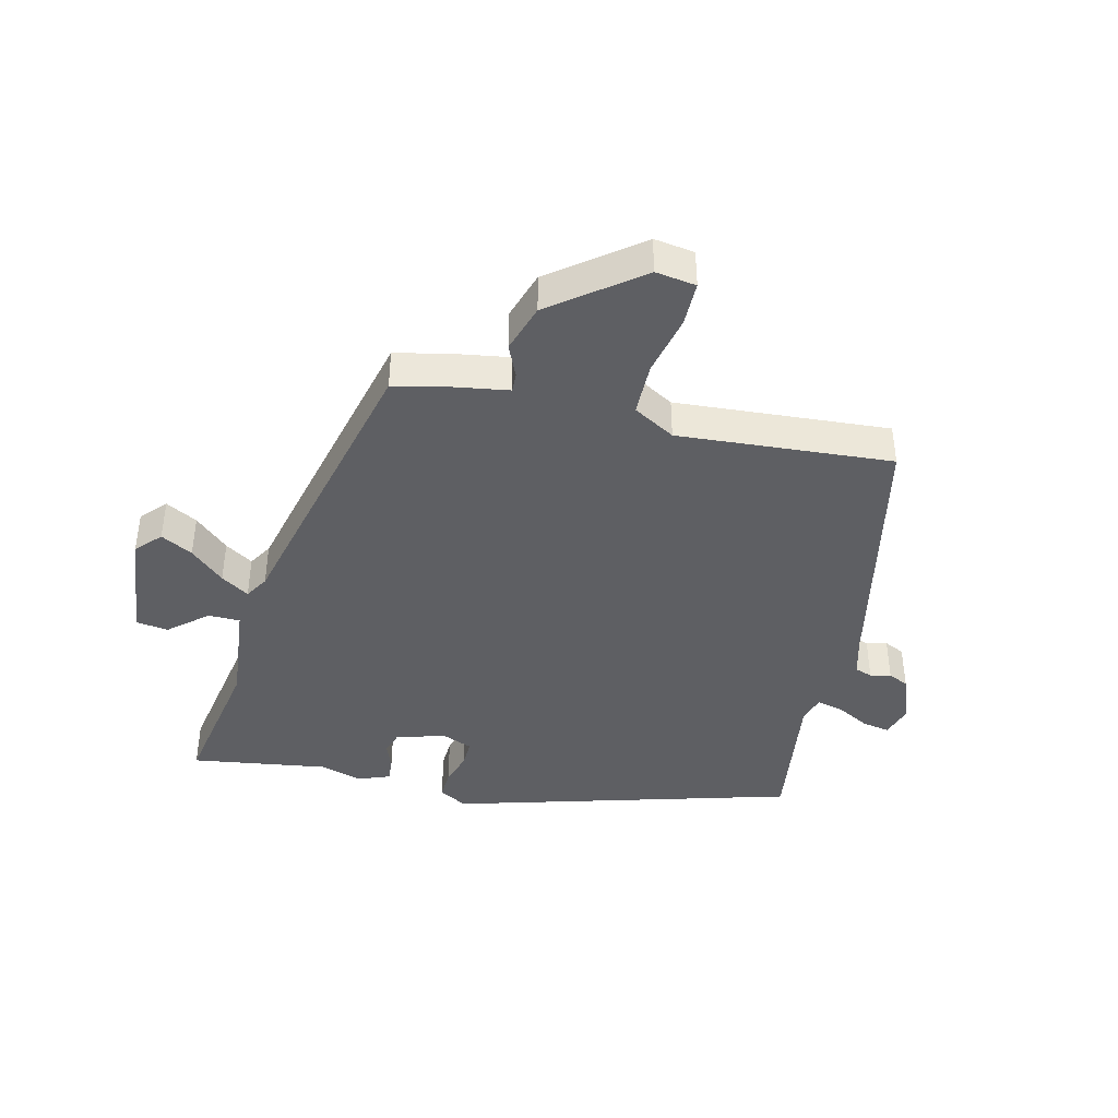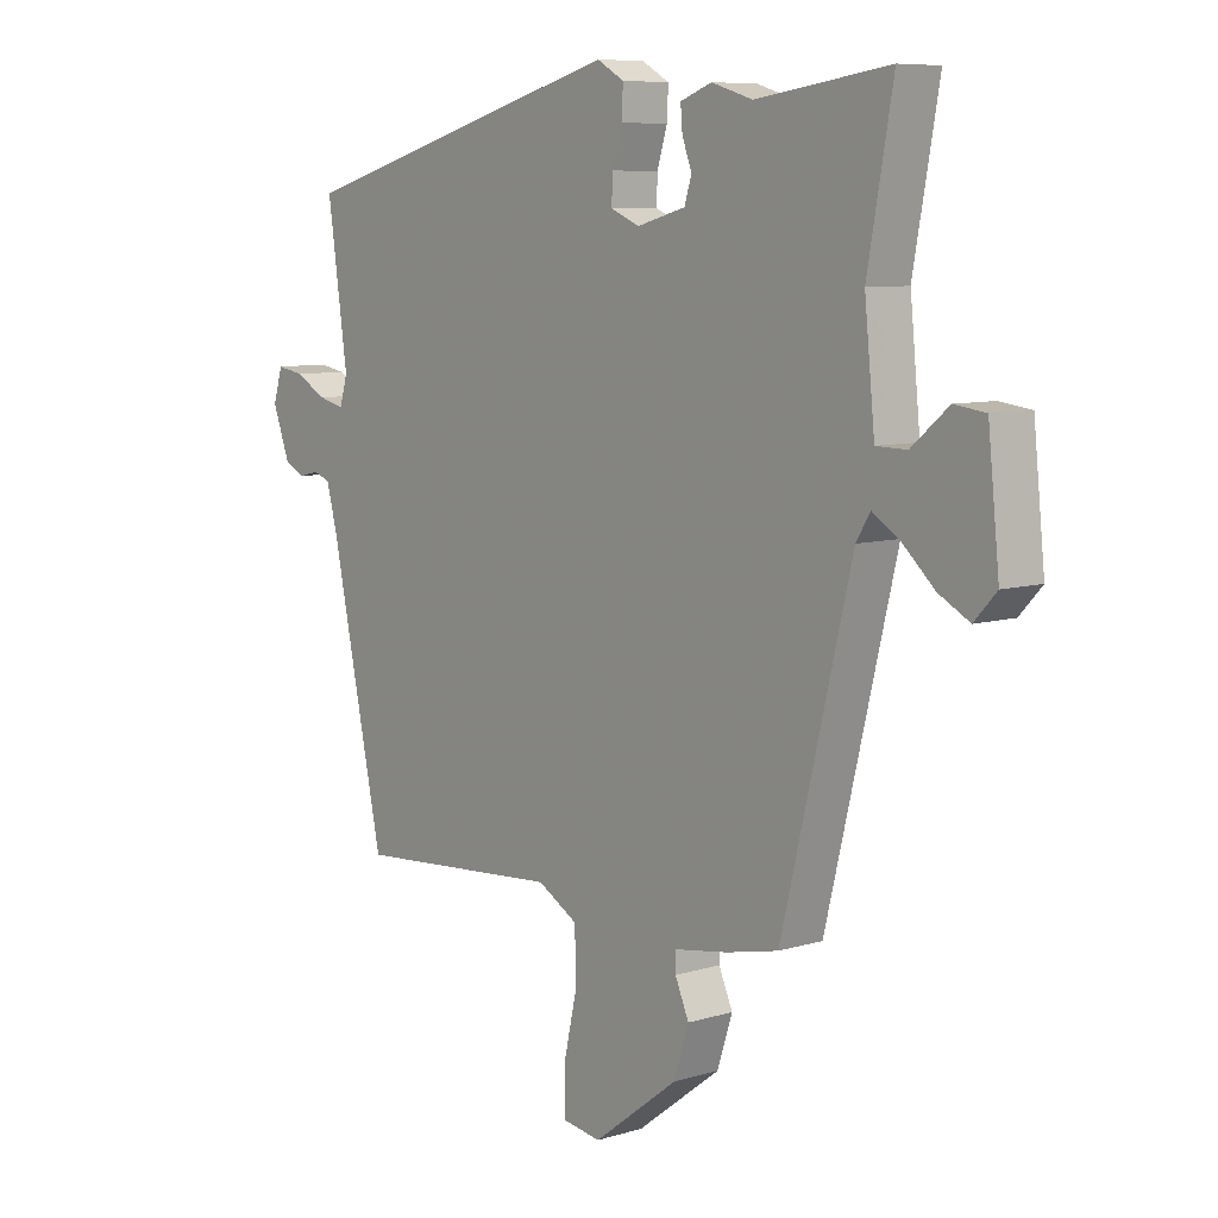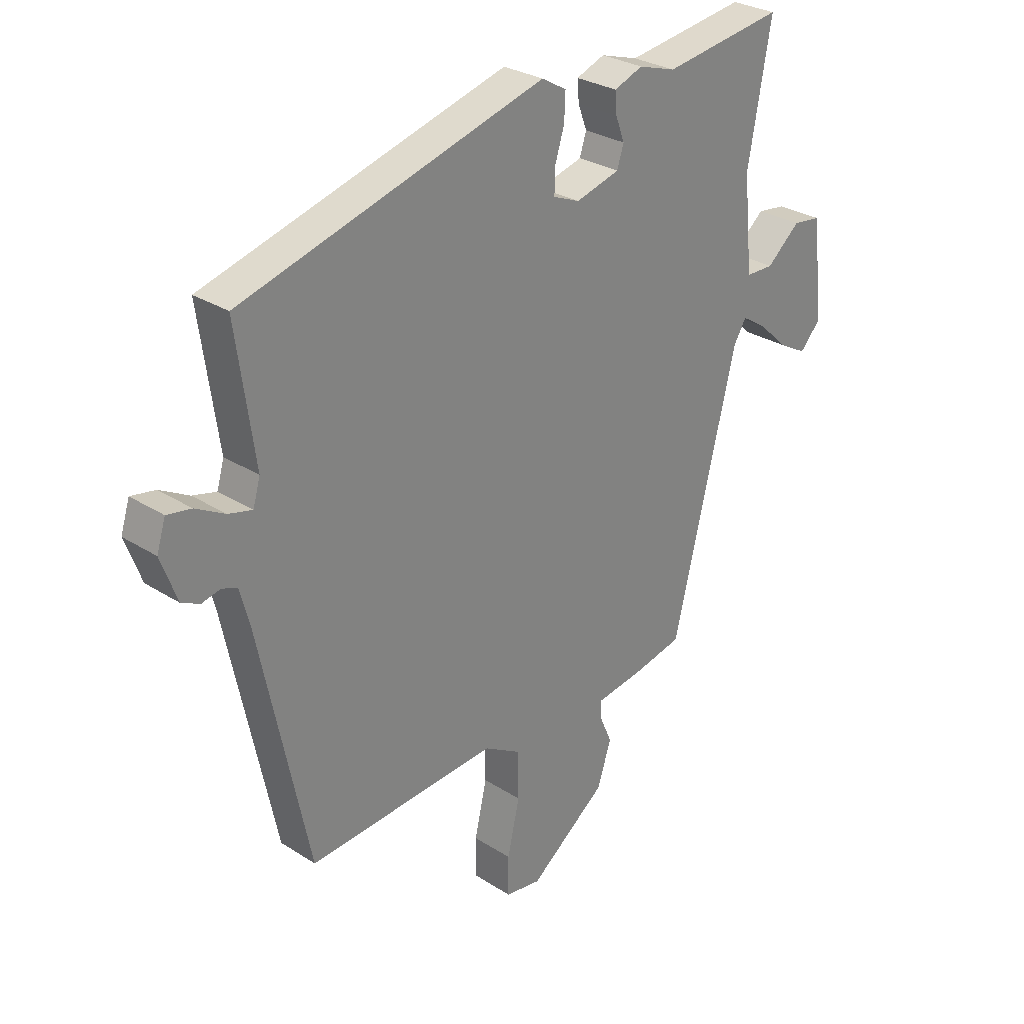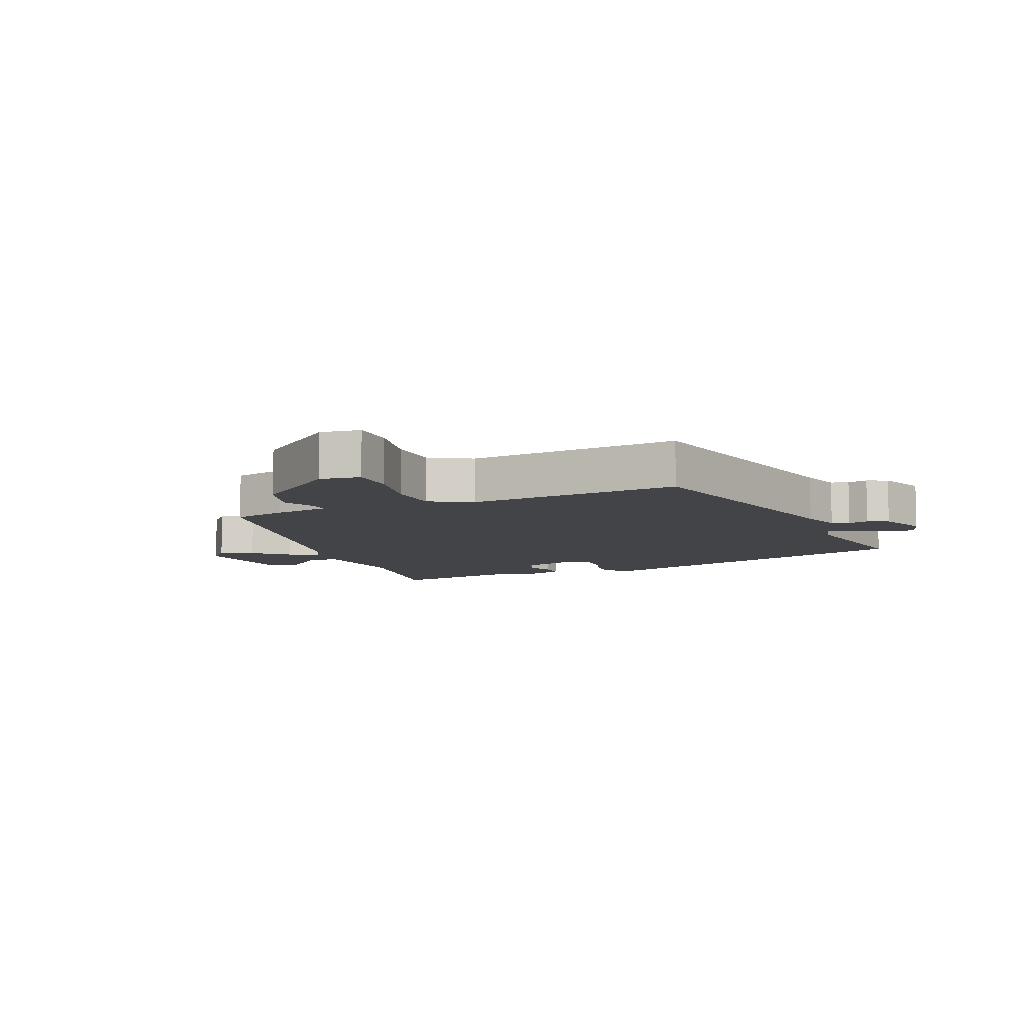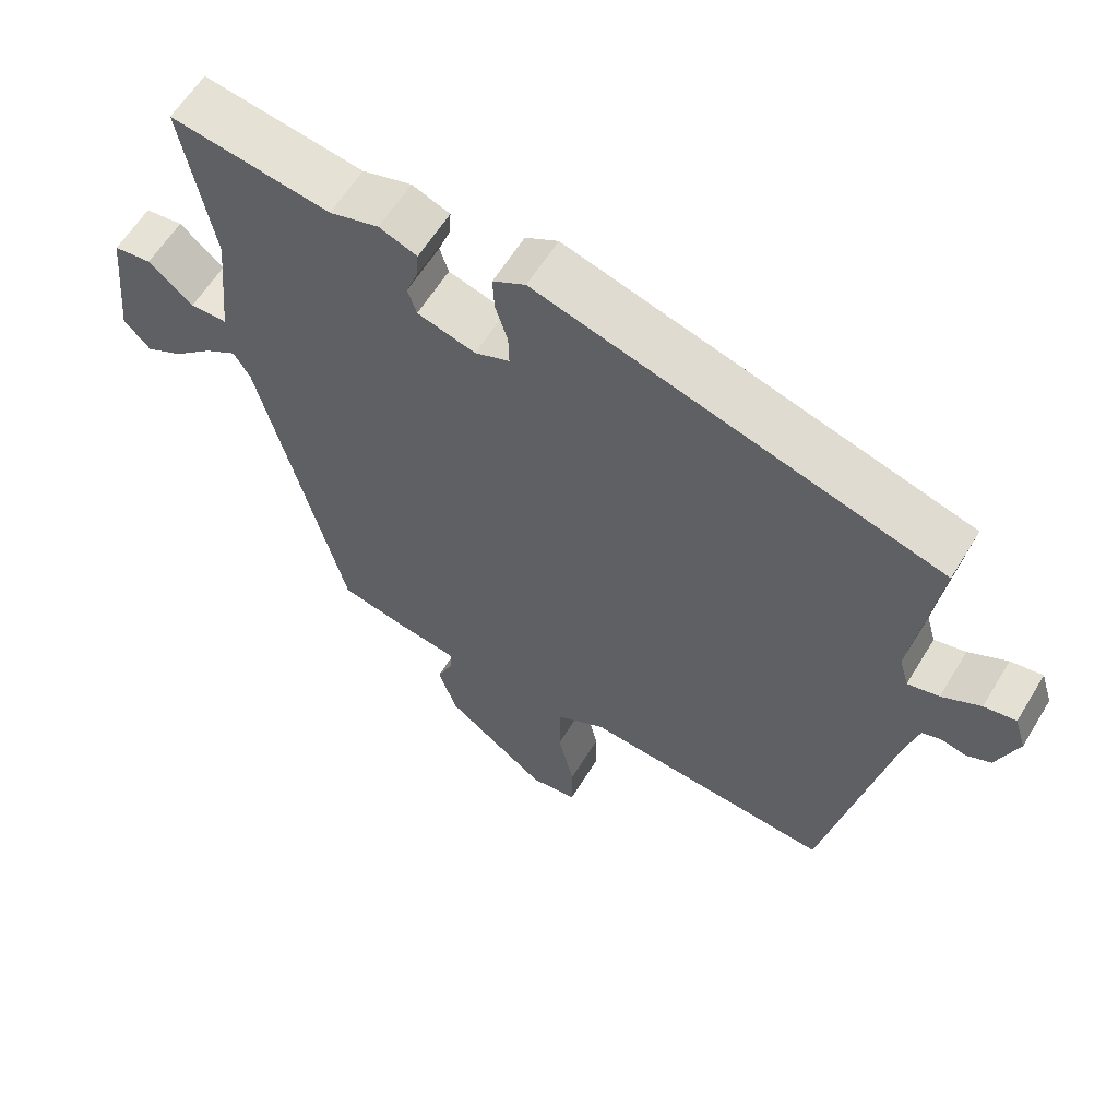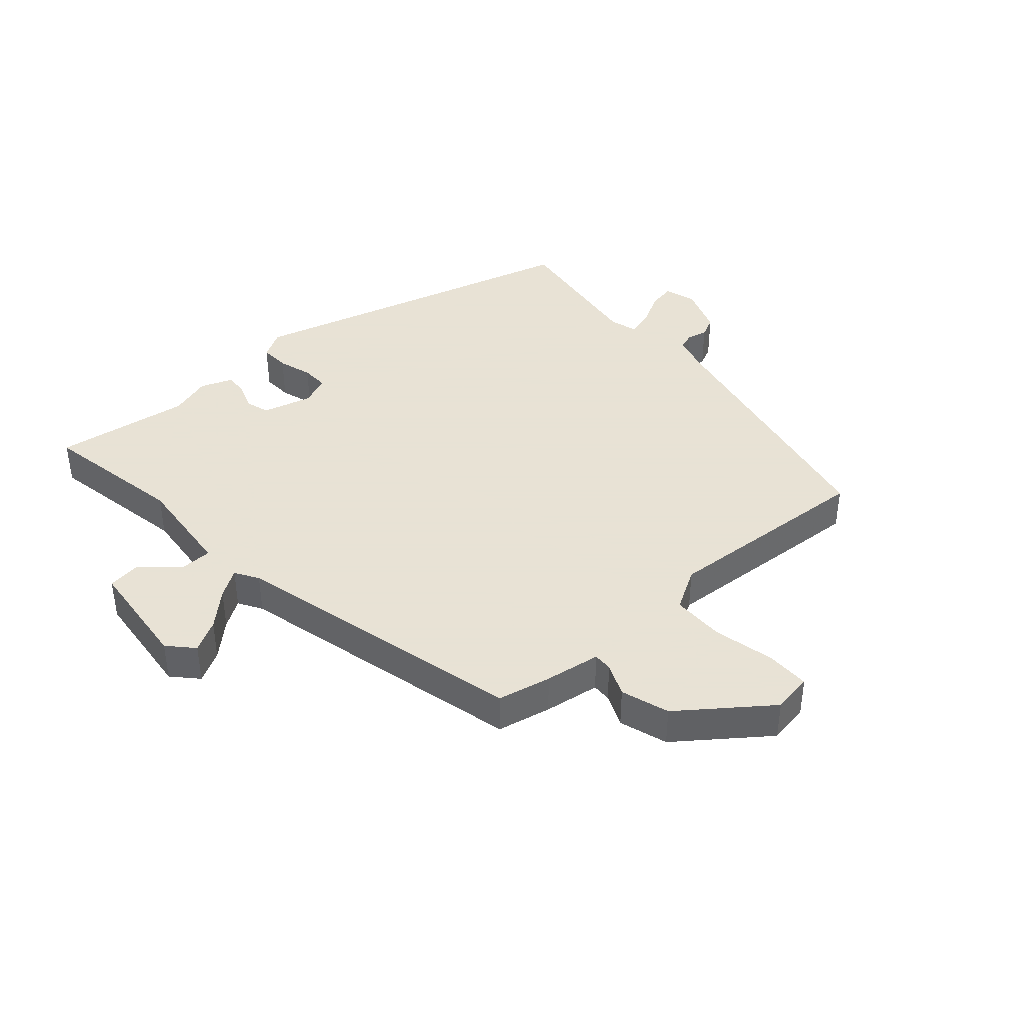
<metadata>
{"format":"obj","ext":"obj","renderer":"f3d","projection":"perspective","resolution":1024,"background":"white","views":[{"elev":-41.3,"azim":166.6,"up":"+Y"},{"elev":7.9,"azim":49.8,"up":"+Z"},{"elev":28.8,"azim":-46.3,"up":"+Z"},{"elev":-8.1,"azim":-156.1,"up":"+Y"},{"elev":60.7,"azim":-148.7,"up":"+Z"},{"elev":40.6,"azim":138.4,"up":"+Y"}]}
</metadata>
<code>
v 0.354 0.07 -0.484
v 0.267 0.07 -0.503
v 0.177 0.07 -0.517
v 0.178 0.07 -0.548
v 0.201 0.07 -0.601
v 0.176 0.07 -0.679
v 0.035 0.07 -0.786
v -0.03 0.07 -0.776
v -0.03 0.07 -0.704
v -0.008 0.07 -0.606
v -0.009 0.07 -0.52
v -0.076 0.07 -0.481
v -0.421 0.07 -0.505
v -0.51 0.07 -0.079
v -0.528 0.07 -0.012
v -0.556 0.07 -0.002
v -0.589 0.07 -0.01
v -0.622 0.07 0.006
v -0.651 0.07 0.085
v -0.635 0.07 0.136
v -0.591 0.07 0.128
v -0.538 0.07 0.099
v -0.495 0.07 0.088
v -0.482 0.07 0.133
v -0.515 0.07 0.369
v 0.036 0.07 0.524
v 0.081 0.07 0.498
v 0.079 0.07 0.45
v 0.062 0.07 0.395
v 0.061 0.07 0.351
v 0.109 0.07 0.331
v 0.189 0.07 0.353
v 0.201 0.07 0.391
v 0.185 0.07 0.434
v 0.182 0.07 0.472
v 0.234 0.07 0.492
v 0.302 0.07 0.471
v 0.522 0.07 0.503
v 0.48 0.07 0.269
v 0.497 0.07 0.1
v 0.548 0.07 0.099
v 0.609 0.07 0.151
v 0.661 0.07 0.144
v 0.68 0.07 -0.037
v 0.643 0.07 -0.077
v 0.592 0.07 -0.049
v 0.538 0.07 0.001
v 0.493 0.07 0.03
v 0.47 0.07 -0.008
v 0.354 0 -0.484
v 0.267 0 -0.503
v 0.177 0 -0.517
v 0.178 0 -0.548
v 0.201 0 -0.601
v 0.176 0 -0.679
v 0.035 0 -0.786
v -0.03 0 -0.776
v -0.03 0 -0.704
v -0.008 0 -0.606
v -0.009 0 -0.52
v -0.076 0 -0.481
v -0.421 0 -0.505
v -0.51 0 -0.079
v -0.528 0 -0.012
v -0.556 0 -0.002
v -0.589 0 -0.01
v -0.622 0 0.006
v -0.651 0 0.085
v -0.635 0 0.136
v -0.591 0 0.128
v -0.538 0 0.099
v -0.495 0 0.088
v -0.482 0 0.133
v -0.515 0 0.369
v 0.036 0 0.524
v 0.081 0 0.498
v 0.079 0 0.45
v 0.062 0 0.395
v 0.061 0 0.351
v 0.109 0 0.331
v 0.189 0 0.353
v 0.201 0 0.391
v 0.185 0 0.434
v 0.182 0 0.472
v 0.234 0 0.492
v 0.302 0 0.471
v 0.522 0 0.503
v 0.48 0 0.269
v 0.497 0 0.1
v 0.548 0 0.099
v 0.609 0 0.151
v 0.661 0 0.144
v 0.68 0 -0.037
v 0.643 0 -0.077
v 0.592 0 -0.049
v 0.538 0 0.001
v 0.493 0 0.03
v 0.47 0 -0.008
f 45 46 47
f 44 45 47
f 43 44 47
f 42 43 47
f 41 42 47
f 40 41 47 48
f 39 40 48 49
f 37 38 39
f 37 39 49
f 36 37 49
f 35 36 49
f 34 35 49
f 33 34 49
f 27 28 29
f 26 27 29
f 25 26 29
f 24 25 29
f 23 24 29 30
f 20 21 22
f 19 20 22
f 18 19 22
f 17 18 22
f 16 17 22
f 15 16 22 23
f 23 30 31
f 15 23 31
f 14 15 31
f 8 9 10
f 7 8 10
f 6 7 10
f 5 6 10
f 4 5 10
f 3 4 10 11
f 2 3 11
f 1 2 11
f 49 1 11
f 33 49 11
f 32 33 11
f 14 31 32
f 13 14 32
f 12 13 32
f 11 12 32
f 96 95 94
f 96 94 93
f 96 93 92
f 96 92 91
f 96 91 90
f 97 96 90 89
f 98 97 89 88
f 88 87 86
f 98 88 86
f 98 86 85
f 98 85 84
f 98 84 83
f 98 83 82
f 78 77 76
f 78 76 75
f 78 75 74
f 78 74 73
f 79 78 73 72
f 71 70 69
f 71 69 68
f 71 68 67
f 71 67 66
f 71 66 65
f 72 71 65 64
f 80 79 72
f 80 72 64
f 80 64 63
f 59 58 57
f 59 57 56
f 59 56 55
f 59 55 54
f 59 54 53
f 60 59 53 52
f 60 52 51
f 60 51 50
f 60 50 98
f 60 98 82
f 60 82 81
f 81 80 63
f 81 63 62
f 81 62 61
f 81 61 60
f 1 50 51 2
f 2 51 52 3
f 3 52 53 4
f 4 53 54 5
f 5 54 55 6
f 6 55 56 7
f 7 56 57 8
f 8 57 58 9
f 9 58 59 10
f 10 59 60 11
f 11 60 61 12
f 12 61 62 13
f 13 62 63 14
f 14 63 64 15
f 15 64 65 16
f 16 65 66 17
f 17 66 67 18
f 18 67 68 19
f 19 68 69 20
f 20 69 70 21
f 21 70 71 22
f 22 71 72 23
f 23 72 73 24
f 24 73 74 25
f 25 74 75 26
f 26 75 76 27
f 27 76 77 28
f 28 77 78 29
f 29 78 79 30
f 30 79 80 31
f 31 80 81 32
f 32 81 82 33
f 33 82 83 34
f 34 83 84 35
f 35 84 85 36
f 36 85 86 37
f 37 86 87 38
f 38 87 88 39
f 39 88 89 40
f 40 89 90 41
f 41 90 91 42
f 42 91 92 43
f 43 92 93 44
f 44 93 94 45
f 45 94 95 46
f 46 95 96 47
f 47 96 97 48
f 48 97 98 49
f 49 98 50 1

</code>
